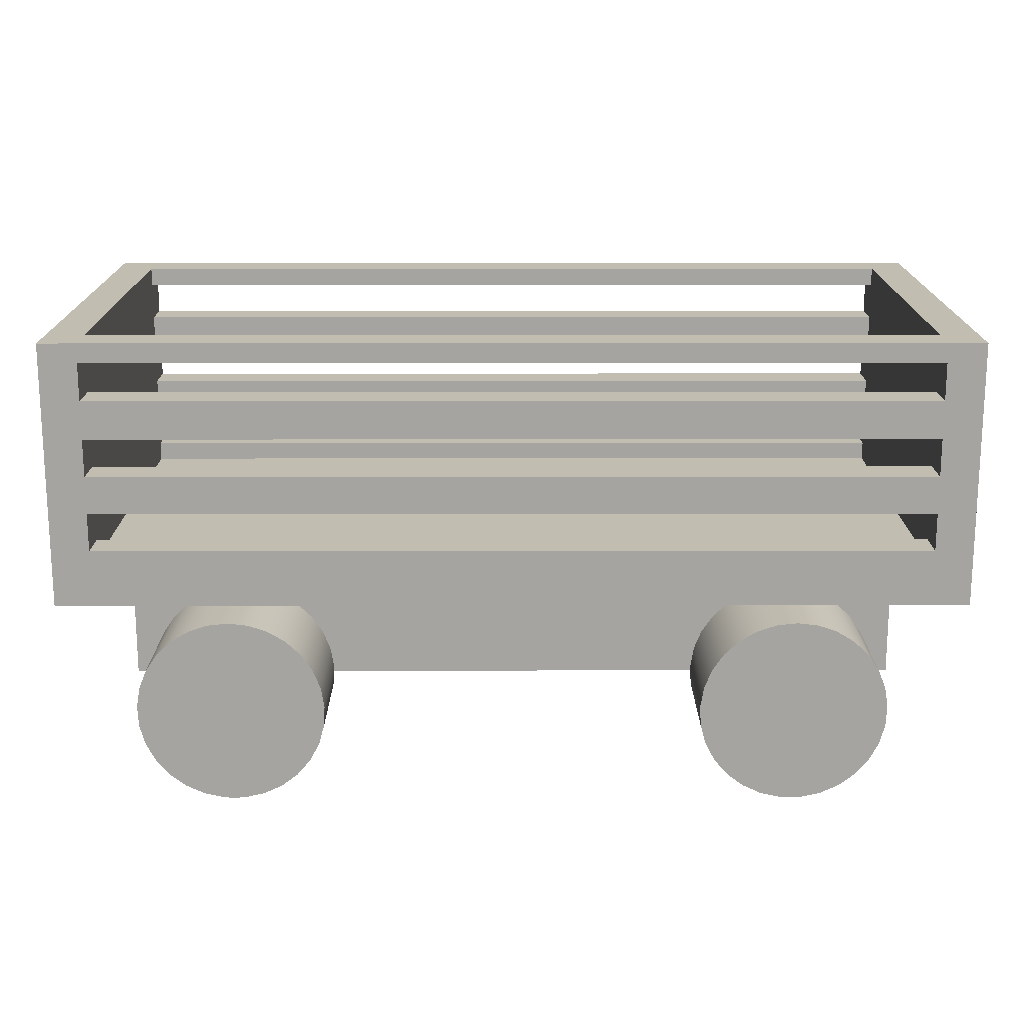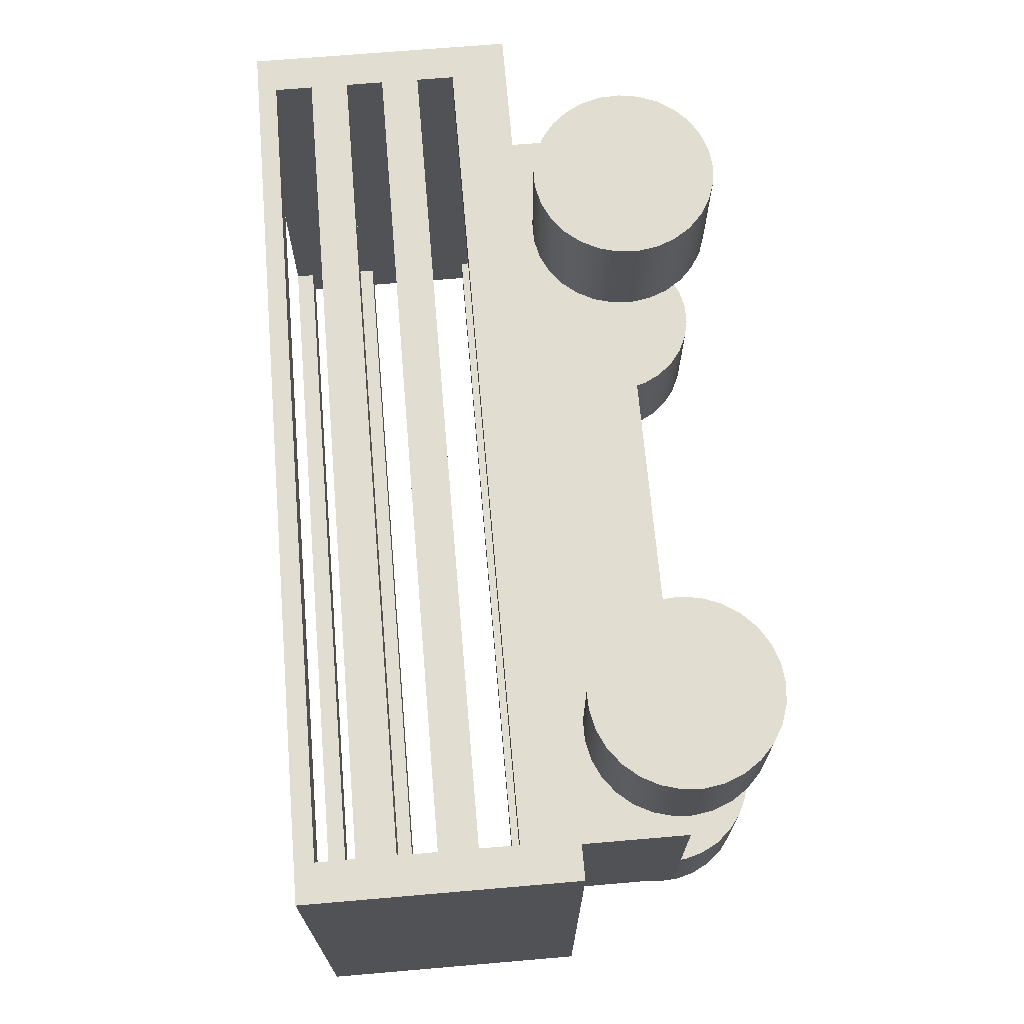
<metadata>
{"format":"obj","ext":"obj","renderer":"f3d","projection":"perspective","resolution":1024,"background":"white","views":[{"elev":16.8,"azim":-0.1,"up":"+Z"},{"elev":68.7,"azim":85.1,"up":"+Y"}]}
</metadata>
<code>
g Part 1
v -0.03715 -0.03164 -0.03243
v -0.03451 -0.03164 -0.03185
v -0.03206 -0.03164 -0.03071
v -0.0299 -0.03164 -0.02907
v -0.02815 -0.03164 -0.02701
v -0.02689 -0.03164 -0.02463
v -0.02617 -0.03164 -0.02202
v -0.02602 -0.03164 -0.01932
v -0.02646 -0.03164 -0.01666
v -0.02746 -0.03164 -0.01414
v -0.02897 -0.03164 -0.01191
v -0.03094 -0.03164 -0.01005
v -0.03325 -0.03164 -0.008655
v -0.03581 -0.03164 -0.007792
v -0.0385 -0.03164 -0.0075
v -0.04119 -0.03164 -0.007792
v -0.04375 -0.03164 -0.008655
v -0.04607 -0.03164 -0.01005
v -0.04803 -0.03164 -0.01191
v -0.04954 -0.03164 -0.01414
v -0.05055 -0.03164 -0.01666
v -0.05098 -0.03164 -0.01932
v -0.05084 -0.03164 -0.02202
v -0.05011 -0.03164 -0.02463
v -0.04885 -0.03164 -0.02701
v -0.0471 -0.03164 -0.02907
v -0.04495 -0.03164 -0.03071
v -0.04249 -0.03164 -0.03185
v -0.03985 -0.03164 -0.03243
v -0.0385 -0.03164 -0.0325
v -0.0385 -0.03164 -0.02
v -0.0385 -0.01664 -0.0075
v -0.03581 -0.01664 -0.007792
v -0.03325 -0.01664 -0.008655
v -0.03094 -0.01664 -0.01005
v -0.02897 -0.01664 -0.01191
v -0.02746 -0.01664 -0.01414
v -0.02646 -0.01664 -0.01666
v -0.02617 -0.01664 -0.02202
v -0.026 -0.01664 -0.02
v -0.02689 -0.01664 -0.02463
v -0.02815 -0.01664 -0.02701
v -0.0299 -0.01664 -0.02907
v -0.03206 -0.01664 -0.03071
v -0.03451 -0.01664 -0.03185
v -0.03985 -0.01664 -0.03243
v -0.03715 -0.01664 -0.03243
v -0.04249 -0.01664 -0.03185
v -0.04495 -0.01664 -0.03071
v -0.0471 -0.01664 -0.02907
v -0.04885 -0.01664 -0.02701
v -0.05011 -0.01664 -0.02463
v -0.051 -0.01664 -0.02
v -0.05098 -0.01664 -0.01932
v -0.05055 -0.01664 -0.01666
v -0.04954 -0.01664 -0.01414
v -0.04803 -0.01664 -0.01191
v -0.04607 -0.01664 -0.01005
v -0.04375 -0.01664 -0.008655
v -0.04119 -0.01664 -0.007792
v -0.05084 -0.01664 -0.02202
v -0.02602 -0.01664 -0.01932
v 0.02445 -0.01664 -0.01666
v -0.0535 -0.01664 -0.005
v 0.0515 -0.01664 -0.005
v 0.04175 -0.01664 -0.008655
v 0.04406 -0.01664 -0.01005
v 0.04603 -0.01664 -0.01191
v 0.0365 -0.01664 -0.0075
v 0.03919 -0.01664 -0.007792
v 0.03381 -0.01664 -0.007792
v 0.02402 -0.01664 -0.01932
v 0.03125 -0.01664 -0.008655
v 0.024 -0.01664 -0.02
v 0.0515 -0.01664 -0.02
v 0.04854 -0.01664 -0.01666
v 0.02893 -0.01664 -0.01005
v 0.04898 -0.01664 -0.01932
v 0.02697 -0.01664 -0.01191
v 0.02546 -0.01664 -0.01414
v -0.0535 -0.01664 -0.02
v 0.04754 -0.01664 -0.01414
v 0.049 -0.01664 -0.02
v -0.0535 0.01336 -0.005
v -0.0535 0.01336 -0.02
v 0.0515 0.01336 -0.02
v 0.0515 0.01336 -0.005
v -0.02617 0.01336 -0.01798
v 0.02416 0.01336 -0.01798
v 0.024 0.01336 -0.02
v -0.026 0.01336 -0.02
v -0.02689 0.01336 -0.01537
v 0.02489 0.01336 -0.01537
v -0.05011 0.01336 -0.01537
v 0.02615 0.01336 -0.01299
v -0.02815 0.01336 -0.01299
v -0.0299 0.01336 -0.01093
v 0.03005 0.01336 -0.009289
v 0.0279 0.01336 -0.01093
v 0.03515 0.01336 -0.007573
v 0.03251 0.01336 -0.008154
v -0.05084 0.01336 -0.01798
v -0.0471 0.01336 -0.01093
v -0.04885 0.01336 -0.01299
v 0.03785 0.01336 -0.007573
v 0.04294 0.01336 -0.009289
v 0.04049 0.01336 -0.008154
v -0.04495 0.01336 -0.009289
v -0.03985 0.01336 -0.007573
v -0.04249 0.01336 -0.008154
v -0.03715 0.01336 -0.007573
v -0.03206 0.01336 -0.009289
v -0.03451 0.01336 -0.008154
v 0.0451 0.01336 -0.01093
v 0.04811 0.01336 -0.01537
v 0.04685 0.01336 -0.01299
v 0.04883 0.01336 -0.01798
v 0.049 0.01336 -0.02
v -0.051 0.01336 -0.02
v 0.0365 -0.03164 -0.0075
v 0.03919 -0.03164 -0.007792
v 0.04175 -0.03164 -0.008655
v 0.04406 -0.03164 -0.01005
v 0.04603 -0.03164 -0.01191
v 0.04754 -0.03164 -0.01414
v 0.04854 -0.03164 -0.01666
v 0.04898 -0.03164 -0.01932
v 0.04883 -0.03164 -0.02202
v 0.04883 -0.01664 -0.02202
v 0.04811 -0.03164 -0.02463
v 0.04811 -0.01664 -0.02463
v 0.04685 -0.03164 -0.02701
v 0.04685 -0.01664 -0.02701
v 0.0451 -0.03164 -0.02907
v 0.0451 -0.01664 -0.02907
v 0.04294 -0.03164 -0.03071
v 0.04294 -0.01664 -0.03071
v 0.04049 -0.03164 -0.03185
v 0.04049 -0.01664 -0.03185
v 0.03785 -0.03164 -0.03243
v 0.03515 -0.01664 -0.03243
v 0.03785 -0.01664 -0.03243
v 0.0365 -0.03164 -0.0325
v 0.03515 -0.03164 -0.03243
v 0.03251 -0.03164 -0.03185
v 0.03251 -0.01664 -0.03185
v 0.03005 -0.03164 -0.03071
v 0.03005 -0.01664 -0.03071
v 0.0279 -0.03164 -0.02907
v 0.0279 -0.01664 -0.02907
v 0.02615 -0.03164 -0.02701
v 0.02615 -0.01664 -0.02701
v 0.02489 -0.03164 -0.02463
v 0.02489 -0.01664 -0.02463
v 0.02416 -0.03164 -0.02202
v 0.02402 -0.03164 -0.01932
v 0.02445 -0.03164 -0.01666
v 0.02546 -0.03164 -0.01414
v 0.02697 -0.03164 -0.01191
v 0.02893 -0.03164 -0.01005
v 0.03125 -0.03164 -0.008655
v 0.03381 -0.03164 -0.007792
v 0.02416 -0.01664 -0.02202
v 0.0365 -0.03164 -0.02
v 0.04898 0.01336 -0.02068
v 0.02893 0.01336 -0.02995
v 0.03125 0.01336 -0.03134
v 0.04603 0.01336 -0.02809
v 0.04754 0.01336 -0.02586
v 0.04175 0.01336 -0.03134
v 0.04406 0.01336 -0.02995
v 0.03381 0.01336 -0.03221
v 0.02546 0.01336 -0.02586
v 0.02697 0.01336 -0.02809
v 0.0365 0.01336 -0.0325
v 0.03919 0.01336 -0.03221
v 0.02402 0.01336 -0.02068
v 0.02445 0.01336 -0.02334
v 0.04854 0.01336 -0.02334
v -0.02602 0.01336 -0.02068
v -0.02897 0.01336 -0.02809
v -0.02746 0.01336 -0.02586
v -0.03325 0.01336 -0.03134
v -0.03094 0.01336 -0.02995
v -0.04607 0.01336 -0.02995
v -0.04375 0.01336 -0.03134
v -0.0385 0.01336 -0.0325
v -0.03581 0.01336 -0.03221
v -0.04119 0.01336 -0.03221
v -0.04803 0.01336 -0.02809
v -0.05055 0.01336 -0.02334
v -0.04954 0.01336 -0.02586
v -0.05098 0.01336 -0.02068
v -0.02646 0.01336 -0.02334
v 0.0365 0.02836 -0.0325
v 0.03919 0.02836 -0.03221
v 0.04175 0.02836 -0.03134
v 0.04406 0.02836 -0.02995
v 0.04603 0.02836 -0.02809
v 0.04754 0.02836 -0.02586
v 0.04854 0.02836 -0.02334
v 0.04898 0.02836 -0.02068
v 0.04883 0.02836 -0.01798
v 0.04811 0.02836 -0.01537
v 0.04685 0.02836 -0.01299
v 0.0451 0.02836 -0.01093
v 0.04294 0.02836 -0.009289
v 0.04049 0.02836 -0.008154
v 0.03785 0.02836 -0.007573
v 0.0365 0.02836 -0.0075
v 0.03515 0.02836 -0.007573
v 0.03251 0.02836 -0.008154
v 0.03005 0.02836 -0.009289
v 0.0279 0.02836 -0.01093
v 0.02615 0.02836 -0.01299
v 0.02489 0.02836 -0.01537
v 0.02416 0.02836 -0.01798
v 0.02402 0.02836 -0.02068
v 0.02445 0.02836 -0.02334
v 0.02546 0.02836 -0.02586
v 0.02697 0.02836 -0.02809
v 0.02893 0.02836 -0.02995
v 0.03125 0.02836 -0.03134
v 0.03381 0.02836 -0.03221
v 0.0365 0.02836 -0.02
v -0.0385 0.02836 -0.0325
v -0.03581 0.02836 -0.03221
v -0.03325 0.02836 -0.03134
v -0.03094 0.02836 -0.02995
v -0.02897 0.02836 -0.02809
v -0.02746 0.02836 -0.02586
v -0.02646 0.02836 -0.02334
v -0.02602 0.02836 -0.02068
v -0.02617 0.02836 -0.01798
v -0.02689 0.02836 -0.01537
v -0.02815 0.02836 -0.01299
v -0.0299 0.02836 -0.01093
v -0.03206 0.02836 -0.009289
v -0.03451 0.02836 -0.008154
v -0.03715 0.02836 -0.007573
v -0.0385 0.02836 -0.0075
v -0.03985 0.02836 -0.007573
v -0.04249 0.02836 -0.008154
v -0.04495 0.02836 -0.009289
v -0.0471 0.02836 -0.01093
v -0.04885 0.02836 -0.01299
v -0.05011 0.02836 -0.01537
v -0.05084 0.02836 -0.01798
v -0.05098 0.02836 -0.02068
v -0.05055 0.02836 -0.02334
v -0.04954 0.02836 -0.02586
v -0.04803 0.02836 -0.02809
v -0.04607 0.02836 -0.02995
v -0.04375 0.02836 -0.03134
v -0.04119 0.02836 -0.03221
v -0.0385 0.02836 -0.02
v -0.061 0.02836 -0.005
v 0.059 0.02836 -0.005
v 0.059 -0.03164 -0.005
v -0.061 -0.03164 -0.005
v -0.061 -0.03164 0.03
v -0.061 0.02836 0.03
v 0.059 0.02836 0.03
v 0.059 -0.03164 0.03
v -0.056 -0.02664 0.03
v -0.056 0.02336 0.03
v 0.054 -0.02664 0.03
v 0.054 0.02336 0.03
v -0.056 0.02336 0.0275
v 0.054 0.02336 0.0275
v 0.054 0.02836 0.0275
v -0.056 0.02836 0.0275
v 0.054 -0.02664 0.0275
v -0.056 -0.02664 0.0275
v 0.054 -0.03164 0.0275
v -0.056 -0.03164 0.0275
v -0.056 -0.03164 0.0175
v -0.056 -0.03164 0.0225
v 0.054 -0.03164 0.0225
v -0.056 -0.03164 0.0125
v 0.054 -0.03164 0.0175
v -0.056 -0.03164 0.0075
v 0.054 -0.03164 0.0075
v 0.054 -0.03164 0.0125
v -0.056 -0.03164 0.0025
v 0.054 -0.03164 0.0025
v 0.054 -0.02664 0.0225
v -0.056 -0.02664 0.0225
v 0.054 -0.02664 0.0175
v -0.056 -0.02664 0.0175
v 0.054 -0.02664 0.0125
v -0.056 -0.02664 0.0125
v 0.054 -0.02664 0.0075
v -0.056 -0.02664 0.0075
v 0.054 -0.02664 0.0025
v -0.056 -0.02664 0.0025
v -0.056 -0.02664 0
v 0.054 -0.02664 0
v 0.054 0.02336 0
v -0.056 0.02336 0
v 0.054 0.02336 0.0025
v -0.056 0.02336 0.0025
v -0.056 0.02836 0.0025
v 0.054 0.02836 0.0025
v -0.056 0.02836 0.0175
v -0.056 0.02836 0.0125
v 0.054 0.02836 0.0075
v 0.054 0.02836 0.0125
v -0.056 0.02836 0.0225
v 0.054 0.02836 0.0175
v 0.054 0.02836 0.0225
v -0.056 0.02836 0.0075
v -0.056 0.02336 0.0225
v 0.054 0.02336 0.0225
v -0.056 0.02336 0.0175
v 0.054 0.02336 0.0175
v -0.056 0.02336 0.0075
v -0.056 0.02336 0.0125
v 0.054 0.02336 0.0075
v 0.054 0.02336 0.0125
o mesh0
f 31 1 2
f 2 3 31
f 3 4 31
f 4 5 31
f 5 6 31
f 6 7 31
f 7 8 31
f 8 9 31
f 9 10 31
f 10 11 31
f 11 12 31
f 12 13 31
f 13 14 31
f 14 15 31
f 15 16 31
f 16 17 31
f 17 18 31
f 18 19 31
f 19 20 31
f 20 21 31
f 21 22 31
f 22 23 31
f 23 24 31
f 24 25 31
f 25 26 31
f 26 27 31
f 27 28 31
f 28 29 31
f 29 30 31
f 30 1 31
o mesh1
f 32 15 14
f 33 14 13
f 34 13 12
f 35 12 11
f 36 11 10
f 37 10 9
f 38 9 8
f 7 39 40
f 40 8 7
f 39 7 6
f 41 6 5
f 42 5 4
f 43 4 3
f 44 3 2
f 45 2 1
f 46 47 30
f 47 1 30
f 46 29 28
f 48 28 27
f 49 27 26
f 50 26 25
f 51 25 24
f 52 24 23
f 23 22 53
f 22 54 53
f 54 22 21
f 55 21 20
f 56 20 19
f 57 19 18
f 58 18 17
f 59 17 16
f 60 16 15
f 15 32 60
f 16 60 59
f 17 59 58
f 18 58 57
f 19 57 56
f 20 56 55
f 21 55 54
f 53 61 23
f 23 61 52
f 24 52 51
f 25 51 50
f 26 50 49
f 27 49 48
f 28 48 46
f 30 29 46
f 1 47 45
f 2 45 44
f 3 44 43
f 4 43 42
f 5 42 41
f 6 41 39
f 40 62 8
f 8 62 38
f 9 38 37
f 10 37 36
f 11 36 35
f 12 35 34
f 13 34 33
f 14 33 32
o mesh2
f 45 49 50
f 45 48 49
f 48 45 47
f 45 51 52
f 47 46 48
f 61 43 44
f 50 51 45
f 61 42 43
f 44 45 61
f 61 39 41
f 41 42 61
f 61 40 39
f 52 61 45
f 61 53 40
o mesh3
f 63 34 35
f 63 64 33
f 65 66 67
f 35 36 63
f 64 32 33
f 33 34 63
f 67 68 65
f 65 69 70
f 64 71 69
f 72 62 40
f 64 59 60
f 70 66 65
f 64 73 71
f 40 74 72
f 60 32 64
f 69 65 64
f 63 38 62
f 64 58 59
f 64 56 57
f 75 65 76
f 64 77 73
f 63 37 38
f 57 58 64
f 76 78 75
f 64 79 77
f 64 63 80
f 36 37 63
f 81 54 55
f 65 82 76
f 80 79 64
f 64 55 56
f 81 53 54
f 68 82 65
f 55 64 81
f 72 63 62
f 78 83 75
o mesh4
f 81 64 84
f 84 85 81
o mesh5
f 86 87 65
f 65 75 86
o mesh6
f 88 89 90
f 90 91 88
f 92 93 89
f 85 84 94
f 95 92 96
f 92 95 93
f 97 98 99
f 97 100 101
f 94 102 85
f 84 103 104
f 88 92 89
f 101 98 97
f 87 105 100
f 87 106 107
f 104 94 84
f 99 95 97
f 107 105 87
f 84 108 103
f 84 109 110
f 84 87 111
f 87 112 113
f 100 97 87
f 110 108 84
f 113 111 87
f 87 114 106
f 87 115 116
f 86 117 115
f 111 109 84
f 116 114 87
f 86 118 117
f 87 97 112
f 115 87 86
f 96 97 95
f 102 119 85
o mesh7
f 69 120 121
f 70 121 122
f 66 122 123
f 67 123 124
f 68 124 125
f 82 125 126
f 76 126 127
f 128 129 83
f 83 127 128
f 129 128 130
f 131 130 132
f 133 132 134
f 135 134 136
f 137 136 138
f 139 138 140
f 141 142 143
f 142 140 143
f 141 144 145
f 146 145 147
f 148 147 149
f 150 149 151
f 152 151 153
f 154 153 155
f 155 156 74
f 156 72 74
f 72 156 157
f 63 157 158
f 80 158 159
f 79 159 160
f 77 160 161
f 73 161 162
f 71 162 120
f 120 69 71
f 162 71 73
f 161 73 77
f 160 77 79
f 159 79 80
f 158 80 63
f 157 63 72
f 74 163 155
f 155 163 154
f 153 154 152
f 151 152 150
f 149 150 148
f 147 148 146
f 145 146 141
f 143 144 141
f 140 142 139
f 138 139 137
f 136 137 135
f 134 135 133
f 132 133 131
f 130 131 129
f 83 78 127
f 127 78 76
f 126 76 82
f 125 82 68
f 124 68 67
f 123 67 66
f 122 66 70
f 121 70 69
o mesh8
f 154 148 150
f 154 142 141
f 154 146 148
f 154 139 142
f 141 146 154
f 163 135 137
f 150 152 154
f 163 133 135
f 137 139 163
f 163 129 131
f 131 133 163
f 154 163 139
f 74 83 129
f 163 74 129
o mesh9
f 164 140 138
f 138 136 164
f 136 134 164
f 134 132 164
f 132 130 164
f 130 128 164
f 128 127 164
f 127 126 164
f 126 125 164
f 125 124 164
f 124 123 164
f 123 122 164
f 122 121 164
f 121 120 164
f 120 162 164
f 162 161 164
f 161 160 164
f 160 159 164
f 159 158 164
f 158 157 164
f 157 156 164
f 156 155 164
f 155 153 164
f 153 151 164
f 151 149 164
f 149 147 164
f 147 145 164
f 145 144 164
f 144 143 164
f 143 140 164
o mesh10
f 118 86 75
f 90 118 83
f 83 74 90
f 91 90 74
f 74 40 91
f 40 53 119
f 119 91 40
f 85 119 53
f 53 81 85
f 75 83 118
o mesh11
f 165 166 167
f 165 168 169
f 165 170 171
f 167 172 165
f 165 173 174
f 171 168 165
f 165 175 176
f 174 166 165
f 165 177 178
f 176 170 165
f 178 173 165
f 172 175 165
f 169 179 165
f 118 90 177
f 165 118 177
o mesh12
f 180 181 182
f 180 183 184
f 180 185 186
f 184 181 180
f 180 187 188
f 186 189 180
f 188 183 180
f 180 190 185
f 180 191 192
f 189 187 180
f 180 193 191
f 192 190 180
f 180 119 193
f 182 194 180
f 180 91 119
o mesh13
f 175 195 196
f 176 196 197
f 170 197 198
f 171 198 199
f 168 199 200
f 169 200 201
f 179 201 202
f 203 117 118
f 118 202 203
f 117 203 204
f 115 204 205
f 116 205 206
f 114 206 207
f 106 207 208
f 107 208 209
f 100 105 210
f 105 209 210
f 100 211 212
f 101 212 213
f 98 213 214
f 99 214 215
f 95 215 216
f 93 216 217
f 217 218 90
f 218 177 90
f 177 218 219
f 178 219 220
f 173 220 221
f 174 221 222
f 166 222 223
f 167 223 224
f 172 224 195
f 195 175 172
f 224 172 167
f 223 167 166
f 222 166 174
f 221 174 173
f 220 173 178
f 219 178 177
f 90 89 217
f 217 89 93
f 216 93 95
f 215 95 99
f 214 99 98
f 213 98 101
f 212 101 100
f 210 211 100
f 209 105 107
f 208 107 106
f 207 106 114
f 206 114 116
f 205 116 115
f 204 115 117
f 118 165 202
f 202 165 179
f 201 179 169
f 200 169 168
f 199 168 171
f 198 171 170
f 197 170 176
f 196 176 175
o mesh14
f 225 209 208
f 208 207 225
f 207 206 225
f 206 205 225
f 205 204 225
f 204 203 225
f 203 202 225
f 202 201 225
f 201 200 225
f 200 199 225
f 199 198 225
f 198 197 225
f 197 196 225
f 196 195 225
f 195 224 225
f 224 223 225
f 223 222 225
f 222 221 225
f 221 220 225
f 220 219 225
f 219 218 225
f 218 217 225
f 217 216 225
f 216 215 225
f 215 214 225
f 214 213 225
f 213 212 225
f 212 211 225
f 211 210 225
f 210 209 225
o mesh15
f 187 226 227
f 188 227 228
f 183 228 229
f 184 229 230
f 181 230 231
f 182 231 232
f 194 232 233
f 234 88 91
f 91 233 234
f 88 234 235
f 92 235 236
f 96 236 237
f 97 237 238
f 112 238 239
f 113 239 240
f 109 111 241
f 111 240 241
f 109 242 243
f 110 243 244
f 108 244 245
f 103 245 246
f 104 246 247
f 94 247 248
f 248 249 119
f 249 193 119
f 193 249 250
f 191 250 251
f 192 251 252
f 190 252 253
f 185 253 254
f 186 254 255
f 189 255 226
f 226 187 189
f 255 189 186
f 254 186 185
f 253 185 190
f 252 190 192
f 251 192 191
f 250 191 193
f 119 102 248
f 248 102 94
f 247 94 104
f 246 104 103
f 245 103 108
f 244 108 110
f 243 110 109
f 241 242 109
f 240 111 113
f 239 113 112
f 238 112 97
f 237 97 96
f 236 96 92
f 235 92 88
f 91 180 233
f 233 180 194
f 232 194 182
f 231 182 181
f 230 181 184
f 229 184 183
f 228 183 188
f 227 188 187
o mesh16
f 256 240 239
f 239 238 256
f 238 237 256
f 237 236 256
f 236 235 256
f 235 234 256
f 234 233 256
f 233 232 256
f 232 231 256
f 231 230 256
f 230 229 256
f 229 228 256
f 228 227 256
f 227 226 256
f 226 255 256
f 255 254 256
f 254 253 256
f 253 252 256
f 252 251 256
f 251 250 256
f 250 249 256
f 249 248 256
f 248 247 256
f 247 246 256
f 246 245 256
f 245 244 256
f 244 243 256
f 243 242 256
f 242 241 256
f 241 240 256
o mesh17
f 257 84 64
f 258 87 84
f 84 257 258
f 258 259 65
f 65 87 258
f 259 260 64
f 64 65 259
f 64 260 257
o mesh18
f 261 262 257
f 257 260 261
o mesh19
f 263 264 259
f 259 258 263
o mesh20
f 261 265 266
f 261 264 267
f 267 265 261
f 264 263 268
f 263 262 266
f 268 267 264
f 266 262 261
f 266 268 263
o mesh21
f 266 269 270
f 270 268 266
o mesh22
f 271 270 269
f 269 272 271
o mesh23
f 265 267 273
f 273 274 265
o mesh24
f 273 275 276
f 276 274 273
o mesh25
f 261 277 278
f 264 275 279
f 261 280 277
f 279 281 264
f 264 261 276
f 261 282 280
f 276 275 264
f 282 283 280
f 259 284 283
f 278 276 261
f 284 280 283
f 277 279 278
f 279 277 281
f 260 285 282
f 282 261 260
f 260 259 286
f 264 281 284
f 286 285 260
f 283 286 259
f 284 259 264
o mesh26
f 278 279 287
f 287 288 278
o mesh27
f 288 287 289
f 289 290 288
o mesh28
f 289 281 277
f 277 290 289
o mesh29
f 280 284 291
f 291 292 280
o mesh30
f 292 291 293
f 293 294 292
o mesh31
f 293 283 282
f 282 294 293
o mesh32
f 285 286 295
f 295 296 285
o mesh33
f 297 296 295
f 295 298 297
o mesh34
f 298 299 300
f 300 297 298
o mesh35
f 300 299 301
f 301 302 300
o mesh36
f 303 302 301
f 301 304 303
o mesh37
f 262 305 306
f 263 307 308
f 306 308 307
f 262 309 305
f 263 310 311
f 309 311 310
f 307 312 306
f 262 272 309
f 258 304 307
f 258 257 303
f 310 305 309
f 306 312 262
f 303 304 258
f 257 262 312
f 308 310 263
f 262 263 271
f 312 303 257
f 271 272 262
f 311 271 263
f 307 263 258
o mesh38
f 309 313 314
f 314 311 309
o mesh39
f 313 315 316
f 316 314 313
o mesh40
f 310 316 315
f 315 305 310
o mesh41
f 300 294 296
f 285 296 294
f 294 282 285
f 300 290 292
f 292 294 300
f 280 292 290
f 290 277 280
f 300 274 288
f 265 302 317
f 303 312 317
f 265 313 269
f 309 272 269
f 265 318 315
f 306 305 315
f 288 290 300
f 278 288 274
f 317 302 303
f 302 265 274
f 269 313 309
f 315 318 306
f 274 276 278
f 274 300 302
f 315 313 265
f 317 318 265
f 296 297 300
f 269 266 265
o mesh42
f 268 287 273
f 275 273 287
f 298 319 301
f 304 301 319
f 287 279 275
f 268 291 289
f 319 307 304
f 298 316 320
f 289 287 268
f 281 289 291
f 320 319 298
f 308 320 316
f 316 298 295
f 295 268 270
f 291 284 281
f 268 295 293
f 316 310 308
f 270 314 295
f 293 291 268
f 283 293 295
f 295 314 316
f 311 314 270
f 295 286 283
f 270 271 311
f 301 299 298
f 273 267 268
o mesh43
f 318 317 319
f 319 320 318
o mesh44
f 306 318 320
f 320 308 306
o mesh45
f 307 319 317
f 317 312 307

</code>
